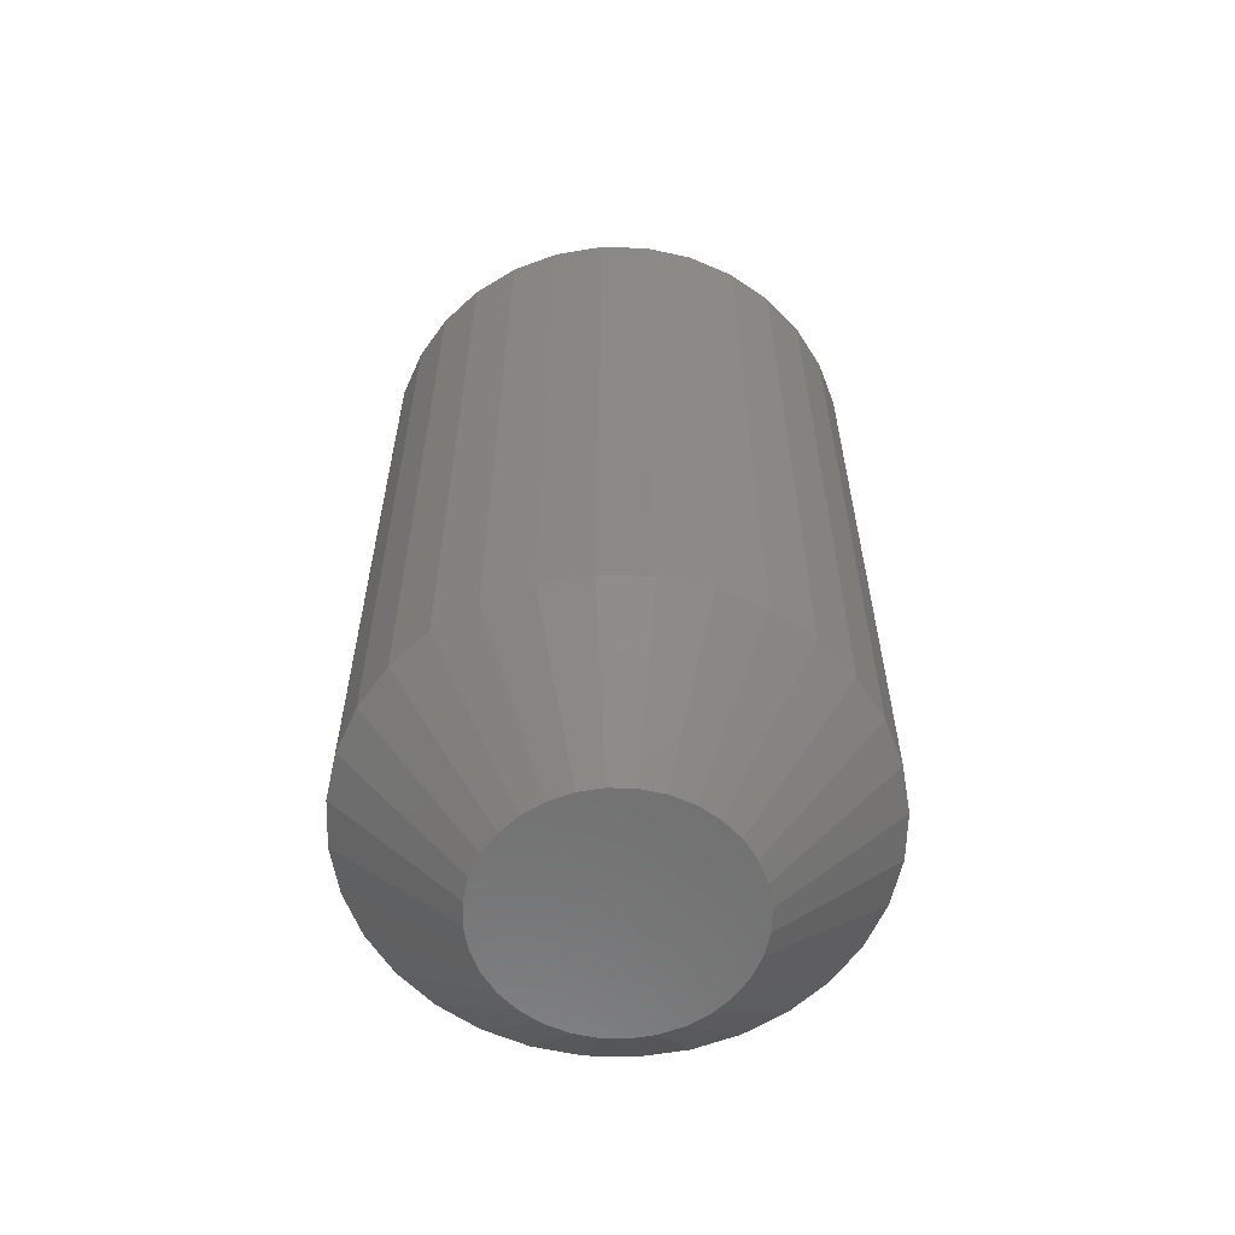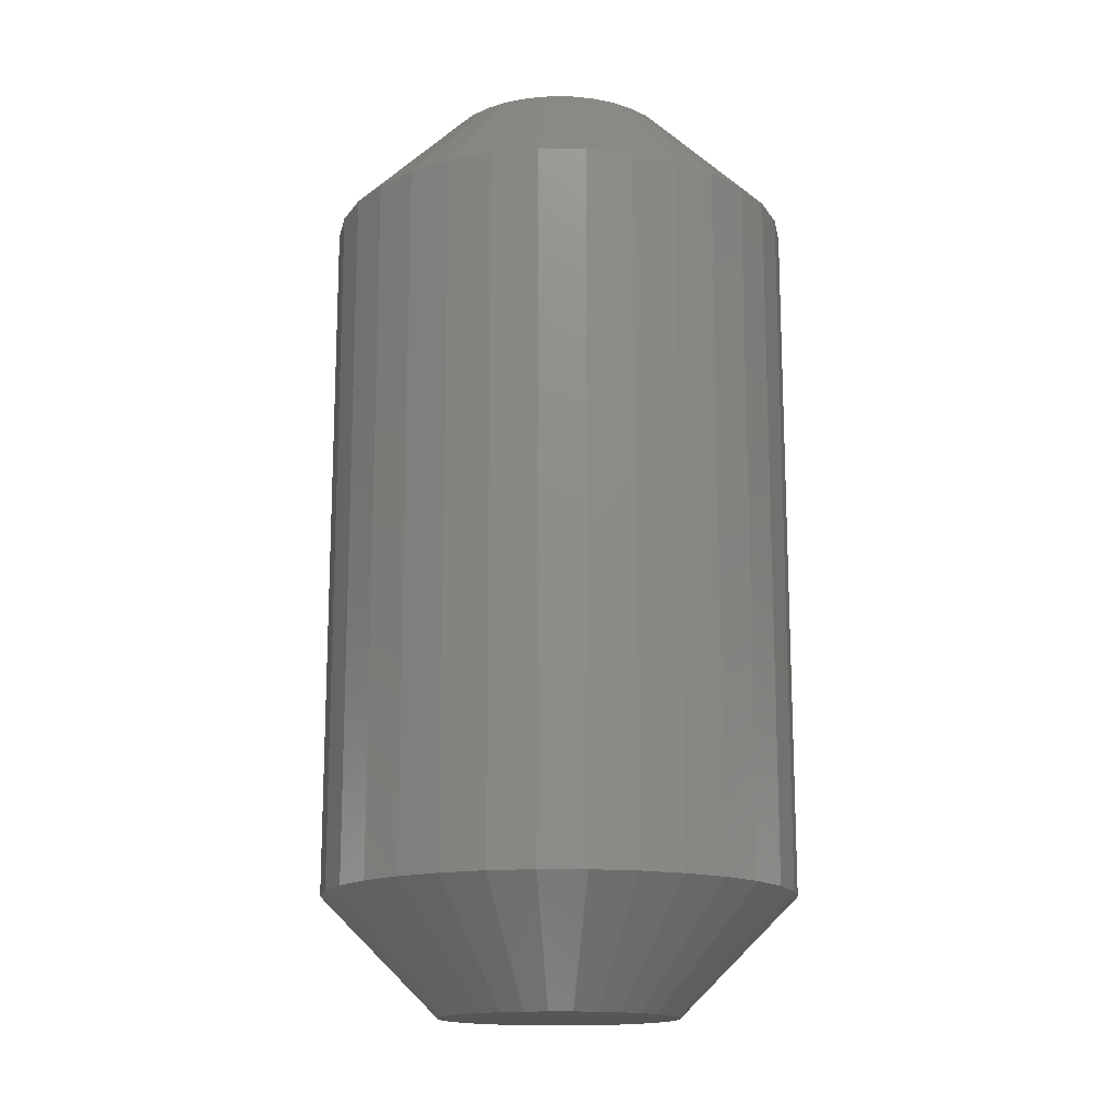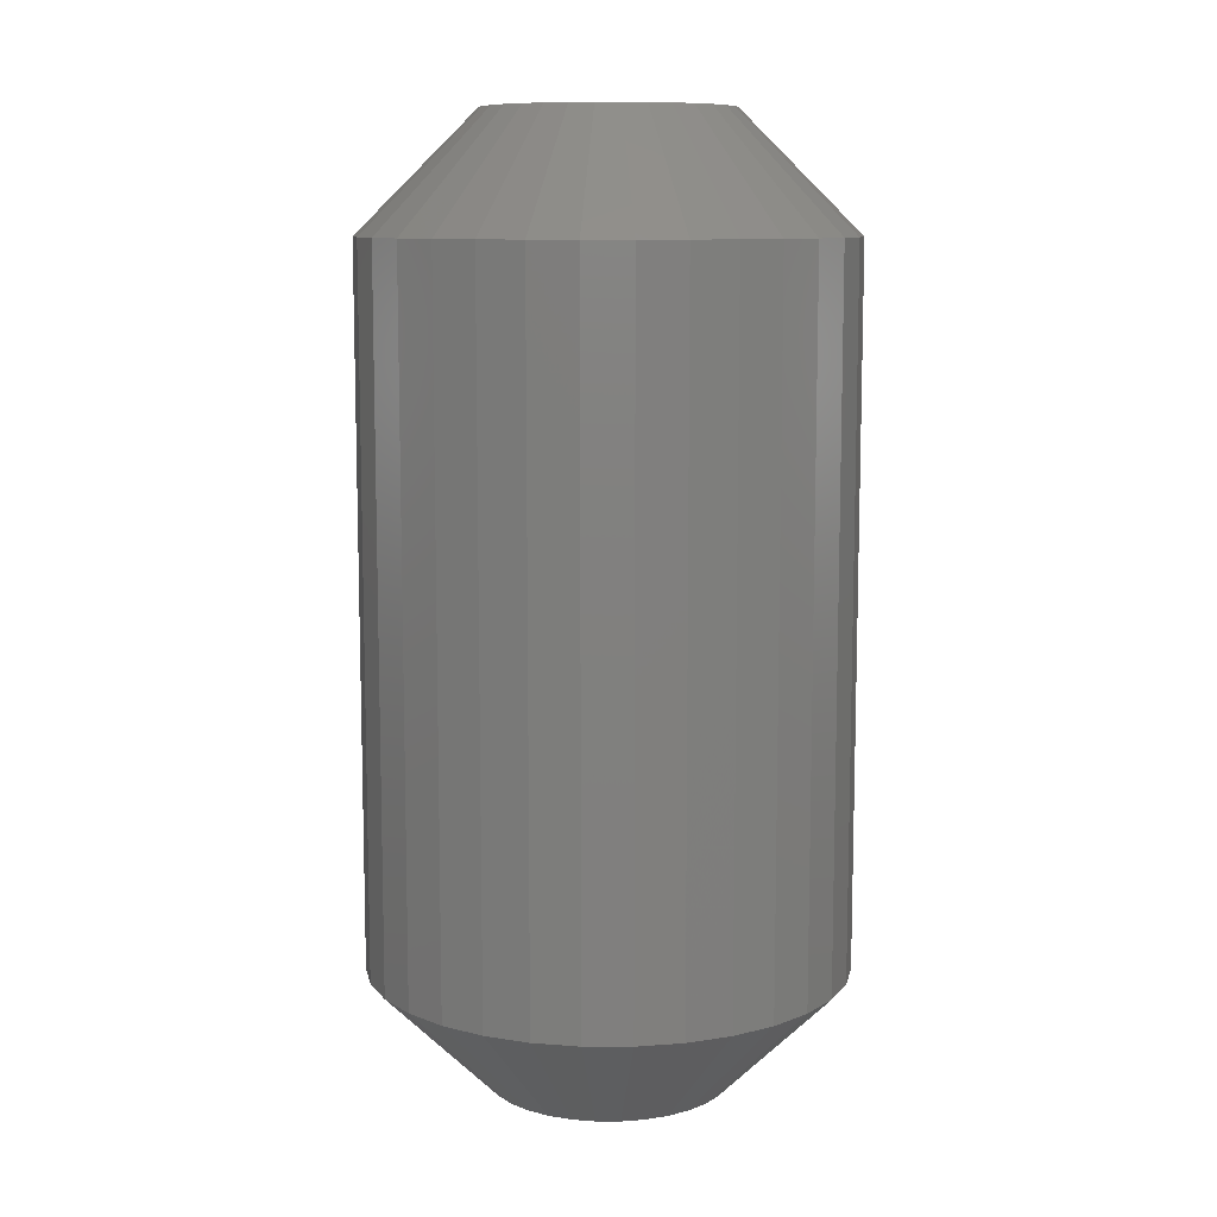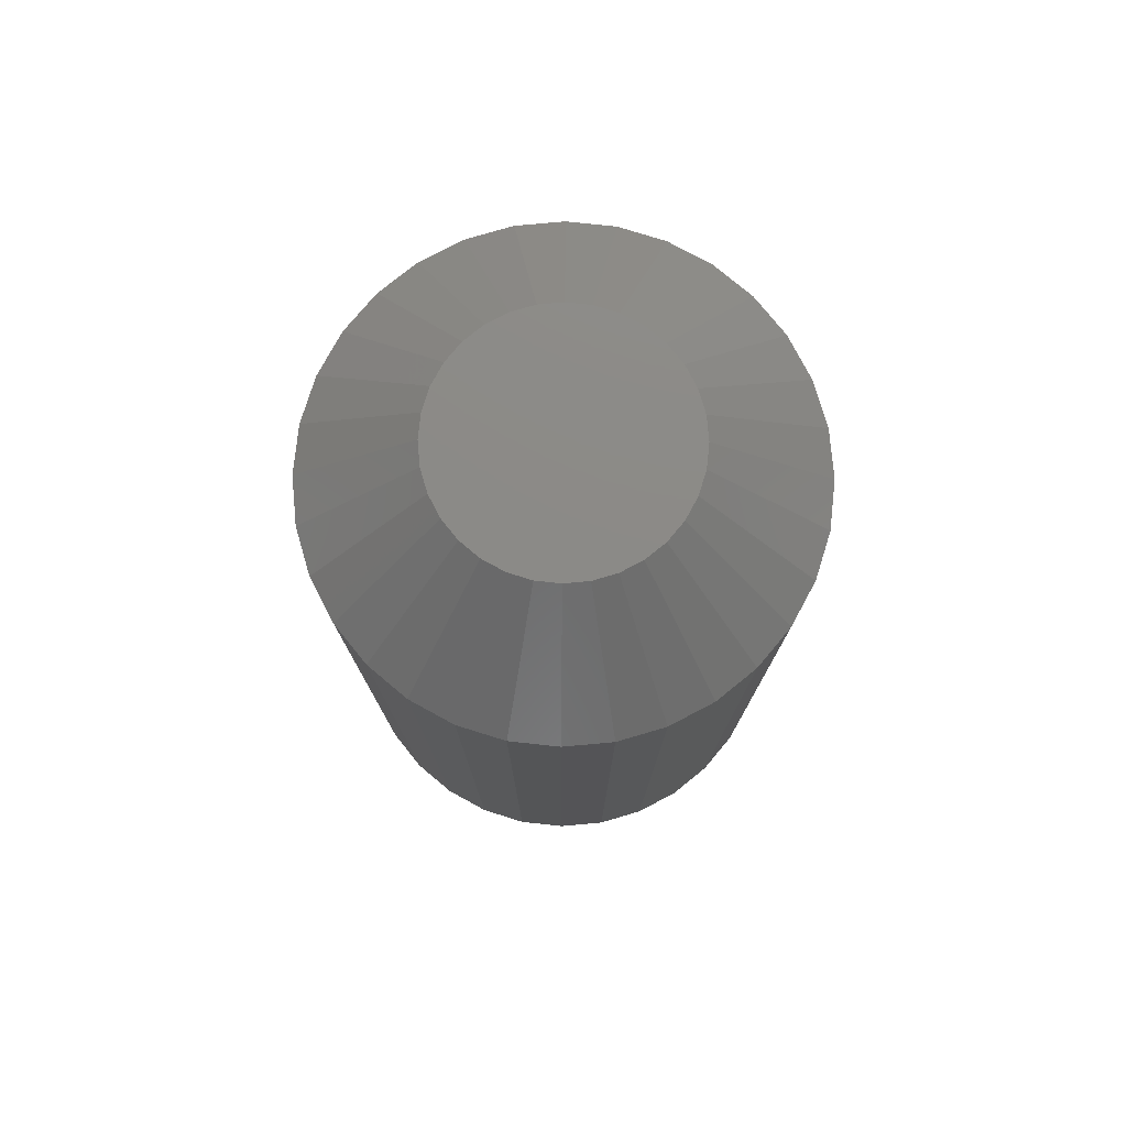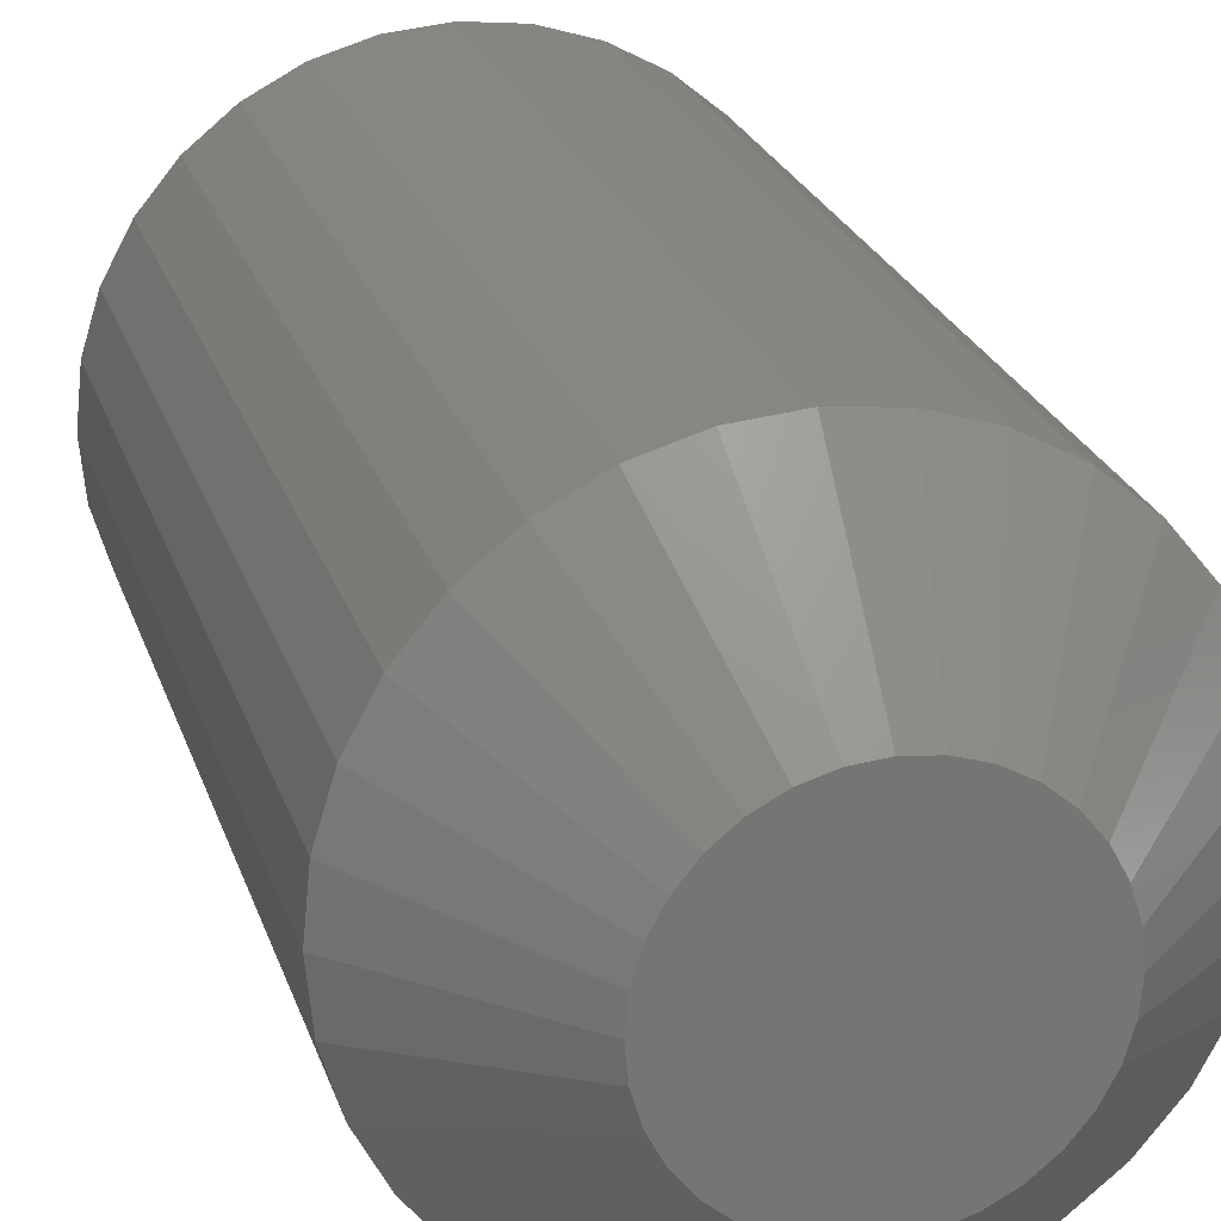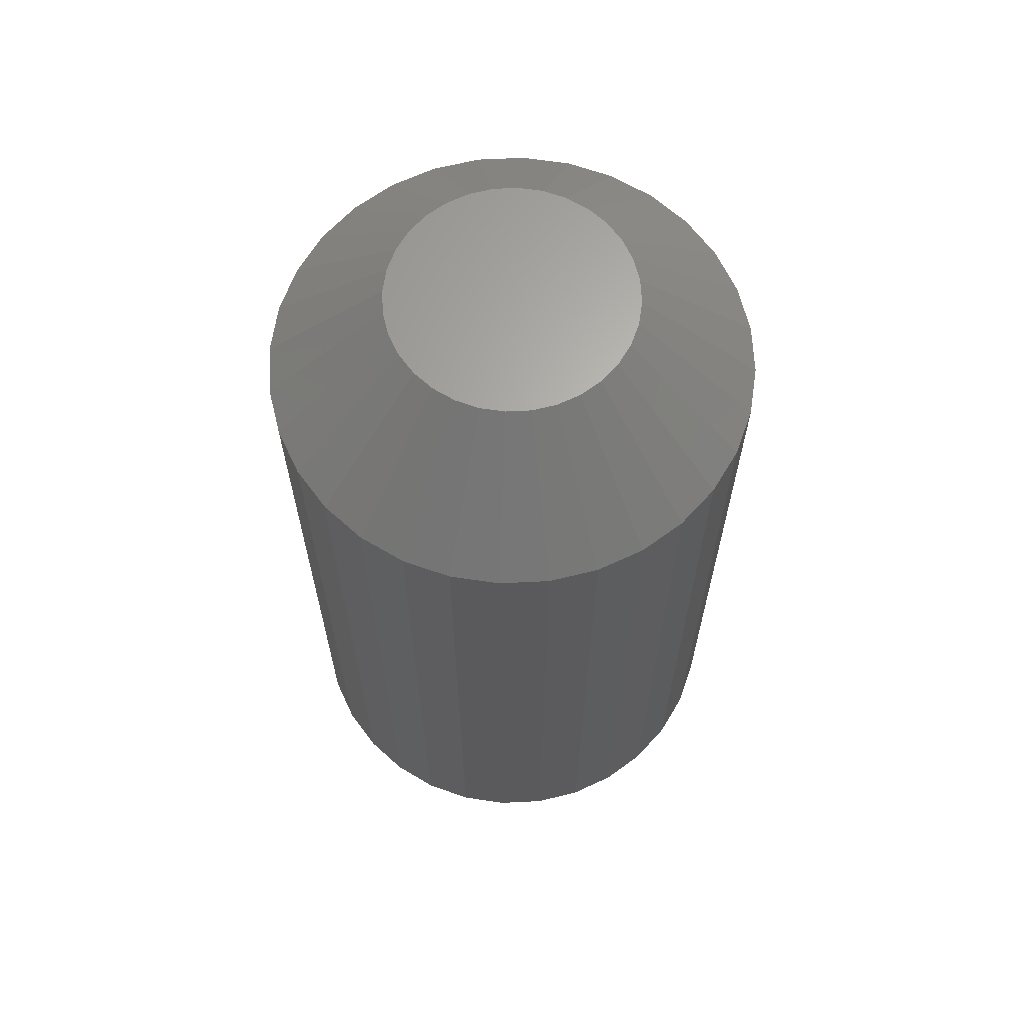
<metadata>
{"format":"stl","ext":"stl","renderer":"f3d","projection":"perspective","resolution":1024,"background":"white","views":[{"elev":-60.5,"azim":-175.9,"up":"+Y"},{"elev":-15.4,"azim":-6.4,"up":"+Y"},{"elev":9.8,"azim":50.8,"up":"+Y"},{"elev":77.6,"azim":113.0,"up":"+Y"},{"elev":22.4,"azim":-15.0,"up":"+Z"},{"elev":65.0,"azim":-143.4,"up":"+Y"}]}
</metadata>
<code>
# stl→obj: 128 verts, 252 faces
v 0.01538 -0.007812 0.006908
v 0.01538 -0.05469 0.006908
v 0.01507 -0.007812 0.003828
v 0.01507 -0.05469 0.003828
v 0.01418 -0.007812 0.0008655
v 0.01418 -0.05469 0.0008655
v 0.01272 -0.007812 -0.001864
v 0.01272 -0.05469 -0.001864
v 0.01075 -0.007812 -0.004257
v 0.01075 -0.05469 -0.004257
v 0.008361 -0.007812 -0.006221
v 0.008361 -0.05469 -0.006221
v 0.005631 -0.007812 -0.00768
v 0.005631 -0.05469 -0.00768
v 0.002669 -0.007812 -0.008578
v 0.002669 -0.05469 -0.008578
v -0.0004112 -0.007812 -0.008882
v -0.0004112 -0.05469 -0.008882
v -0.003492 -0.007812 -0.008578
v -0.003492 -0.05469 -0.008578
v -0.006454 -0.007812 -0.00768
v -0.006454 -0.05469 -0.00768
v -0.009183 -0.007812 -0.006221
v -0.009183 -0.05469 -0.006221
v -0.01158 -0.007812 -0.004257
v -0.01158 -0.05469 -0.004257
v -0.01354 -0.007812 -0.001864
v -0.01354 -0.05469 -0.001864
v -0.015 -0.007812 0.0008655
v -0.015 -0.05469 0.0008655
v -0.0159 -0.007812 0.003828
v -0.0159 -0.05469 0.003828
v -0.0162 -0.007812 0.006908
v -0.0162 -0.05469 0.006908
v -0.0159 -0.007812 0.009988
v -0.0159 -0.05469 0.009988
v -0.015 -0.007812 0.01295
v -0.015 -0.05469 0.01295
v -0.01354 -0.007812 0.01568
v -0.01354 -0.05469 0.01568
v -0.01158 -0.007812 0.01807
v -0.01158 -0.05469 0.01807
v -0.009183 -0.007812 0.02004
v -0.009183 -0.05469 0.02004
v -0.006454 -0.007812 0.0215
v -0.006454 -0.05469 0.0215
v -0.003492 -0.007812 0.02239
v -0.003492 -0.05469 0.02239
v -0.0004112 -0.007812 0.0227
v -0.0004112 -0.05469 0.0227
v 0.002669 -0.007812 0.02239
v 0.002669 -0.05469 0.02239
v 0.005631 -0.007812 0.0215
v 0.005631 -0.05469 0.0215
v 0.008361 -0.007812 0.02004
v 0.008361 -0.05469 0.02004
v 0.01075 -0.007812 0.01807
v 0.01075 -0.05469 0.01807
v 0.01272 -0.007812 0.01568
v 0.01272 -0.05469 0.01568
v 0.01418 -0.007812 0.01295
v 0.01418 -0.05469 0.01295
v 0.01507 -0.007812 0.009988
v 0.01507 -0.05469 0.009988
v -0.004843 -0.0625 0.01354
v -0.0004112 -0.0625 0.01488
v -0.001967 -0.0625 0.01473
v -0.003464 -0.0625 0.01428
v 0.001145 -0.0625 0.01473
v -0.006052 -0.0625 0.01255
v -0.007044 -0.0625 0.01134
v 0.002641 -0.0625 0.01428
v 0.004021 -0.0625 0.01354
v 0.005229 -0.0625 0.01255
v 0.006221 -0.0625 0.01134
v -0.007781 -0.0625 0.009961
v 0.006959 -0.0625 0.009961
v -0.008235 -0.0625 0.008464
v 0.007413 -0.0625 0.008464
v 0.007566 -0.0625 0.006908
v -0.008235 -0.0625 0.005352
v 0.007413 -0.0625 0.005352
v -0.007781 -0.0625 0.003855
v 0.006959 -0.0625 0.003855
v -0.007044 -0.0625 0.002476
v 0.006221 -0.0625 0.002476
v -0.006052 -0.0625 0.001267
v -0.004843 -0.0625 0.0002753
v 0.005229 -0.0625 0.001267
v -0.003464 -0.0625 -0.0004619
v -0.001967 -0.0625 -0.0009158
v -0.0004112 -0.0625 -0.001069
v 0.004021 -0.0625 0.0002753
v 0.001145 -0.0625 -0.0009158
v 0.002641 -0.0625 -0.0004619
v -0.008388 -0.0625 0.006908
v -0.001967 7.433e-17 0.01473
v -0.0004112 7.451e-17 0.01488
v -0.004843 7.394e-17 0.01354
v -0.003464 7.413e-17 0.01428
v 0.001145 7.467e-17 0.01473
v -0.006052 7.375e-17 0.01255
v -0.007044 7.357e-17 0.01134
v 0.002641 7.481e-17 0.01428
v 0.004021 7.492e-17 0.01354
v 0.005229 7.5e-17 0.01255
v 0.006221 7.505e-17 0.01134
v -0.007781 7.341e-17 0.009961
v 0.006959 7.505e-17 0.009961
v -0.008235 7.328e-17 0.008464
v 0.007413 7.502e-17 0.008464
v 0.007413 7.485e-17 0.005352
v -0.008235 7.311e-17 0.005352
v 0.007566 7.495e-17 0.006908
v -0.007781 7.308e-17 0.003855
v 0.006959 7.471e-17 0.003855
v -0.007044 7.308e-17 0.002476
v 0.006221 7.455e-17 0.002476
v -0.006052 7.312e-17 0.001267
v -0.004843 7.32e-17 0.0002753
v 0.005229 7.438e-17 0.001267
v -0.003464 7.332e-17 -0.0004619
v -0.001967 7.346e-17 -0.0009158
v -0.0004112 7.362e-17 -0.001069
v 0.004021 7.419e-17 0.0002753
v 0.001145 7.38e-17 -0.0009158
v 0.002641 7.399e-17 -0.0004619
v -0.008388 7.318e-17 0.006908
f 1 2 3
f 3 2 4
f 3 4 5
f 5 4 6
f 5 6 7
f 7 6 8
f 7 8 9
f 9 8 10
f 9 10 11
f 11 10 12
f 11 12 13
f 13 12 14
f 13 14 15
f 15 14 16
f 15 16 17
f 17 16 18
f 17 18 19
f 19 18 20
f 19 20 21
f 21 20 22
f 21 22 23
f 23 22 24
f 23 24 25
f 25 24 26
f 25 26 27
f 27 26 28
f 27 28 29
f 29 28 30
f 29 30 31
f 31 30 32
f 31 32 33
f 33 32 34
f 33 34 35
f 35 34 36
f 35 36 37
f 37 36 38
f 37 38 39
f 39 38 40
f 39 40 41
f 41 40 42
f 41 42 43
f 43 42 44
f 43 44 45
f 45 44 46
f 45 46 47
f 47 46 48
f 47 48 49
f 49 48 50
f 49 50 51
f 51 50 52
f 51 52 53
f 53 52 54
f 53 54 55
f 55 54 56
f 55 56 57
f 57 56 58
f 57 58 59
f 59 58 60
f 59 60 61
f 61 60 62
f 61 62 63
f 63 62 64
f 63 64 1
f 1 64 2
f 65 66 67
f 65 67 68
f 66 65 69
f 69 65 70
f 70 71 69
f 71 72 69
f 71 73 72
f 71 74 73
f 74 71 75
f 71 76 75
f 75 76 77
f 76 78 77
f 77 78 79
f 80 81 82
f 81 83 82
f 82 83 84
f 83 85 84
f 84 85 86
f 85 87 86
f 86 87 88
f 86 88 89
f 89 88 90
f 89 90 91
f 91 92 89
f 92 93 89
f 93 92 94
f 93 94 95
f 96 81 80
f 96 80 79
f 96 79 78
f 80 82 2
f 82 4 2
f 34 32 96
f 32 81 96
f 32 30 83
f 81 32 83
f 28 26 85
f 85 30 28
f 83 30 85
f 24 22 90
f 88 24 90
f 88 87 24
f 20 18 91
f 91 22 20
f 90 22 91
f 16 14 95
f 94 16 95
f 94 92 16
f 12 10 93
f 93 14 12
f 95 14 93
f 8 6 84
f 86 8 84
f 86 89 8
f 82 6 4
f 84 6 82
f 87 85 26
f 26 24 87
f 92 91 18
f 18 16 92
f 89 93 10
f 10 8 89
f 96 78 34
f 78 36 34
f 2 64 80
f 64 79 80
f 64 62 77
f 79 64 77
f 60 58 75
f 75 62 60
f 77 62 75
f 56 54 72
f 73 56 72
f 73 74 56
f 52 50 69
f 69 54 52
f 72 54 69
f 48 46 68
f 67 48 68
f 67 66 48
f 44 42 65
f 65 46 44
f 68 46 65
f 40 38 76
f 71 40 76
f 71 70 40
f 78 38 36
f 76 38 78
f 74 75 58
f 58 56 74
f 66 69 50
f 50 48 66
f 70 65 42
f 42 40 70
f 97 98 99
f 100 97 99
f 101 99 98
f 102 99 101
f 101 103 102
f 101 104 103
f 104 105 103
f 105 106 103
f 107 103 106
f 107 108 103
f 109 108 107
f 109 110 108
f 111 110 109
f 112 113 114
f 112 115 113
f 116 115 112
f 116 117 115
f 118 117 116
f 118 119 117
f 120 119 118
f 121 120 118
f 122 120 121
f 123 122 121
f 121 124 123
f 121 125 124
f 126 124 125
f 127 126 125
f 128 110 111
f 128 111 114
f 128 114 113
f 128 31 33
f 128 113 31
f 1 112 114
f 1 3 112
f 115 29 31
f 115 31 113
f 117 25 27
f 27 29 117
f 117 29 115
f 122 21 23
f 122 23 120
f 23 119 120
f 123 17 19
f 19 21 123
f 123 21 122
f 127 13 15
f 127 15 126
f 15 124 126
f 125 9 11
f 11 13 125
f 125 13 127
f 116 5 7
f 116 7 118
f 7 121 118
f 3 5 112
f 112 5 116
f 25 117 119
f 119 23 25
f 17 123 124
f 124 15 17
f 9 125 121
f 121 7 9
f 114 63 1
f 114 111 63
f 33 110 128
f 33 35 110
f 109 61 63
f 109 63 111
f 107 57 59
f 59 61 107
f 107 61 109
f 104 53 55
f 104 55 105
f 55 106 105
f 101 49 51
f 51 53 101
f 101 53 104
f 100 45 47
f 100 47 97
f 47 98 97
f 99 41 43
f 43 45 99
f 99 45 100
f 108 37 39
f 108 39 103
f 39 102 103
f 35 37 110
f 110 37 108
f 57 107 106
f 106 55 57
f 49 101 98
f 98 47 49
f 41 99 102
f 102 39 41

</code>
